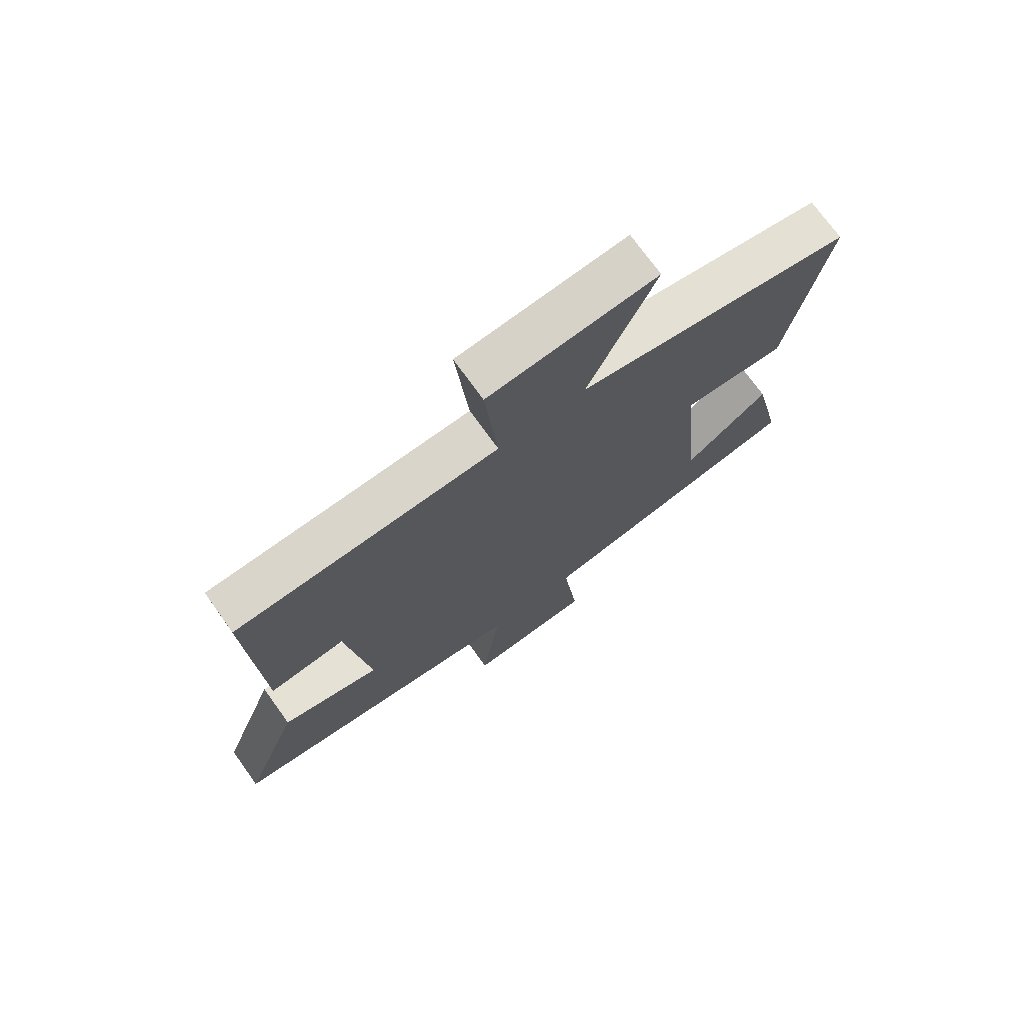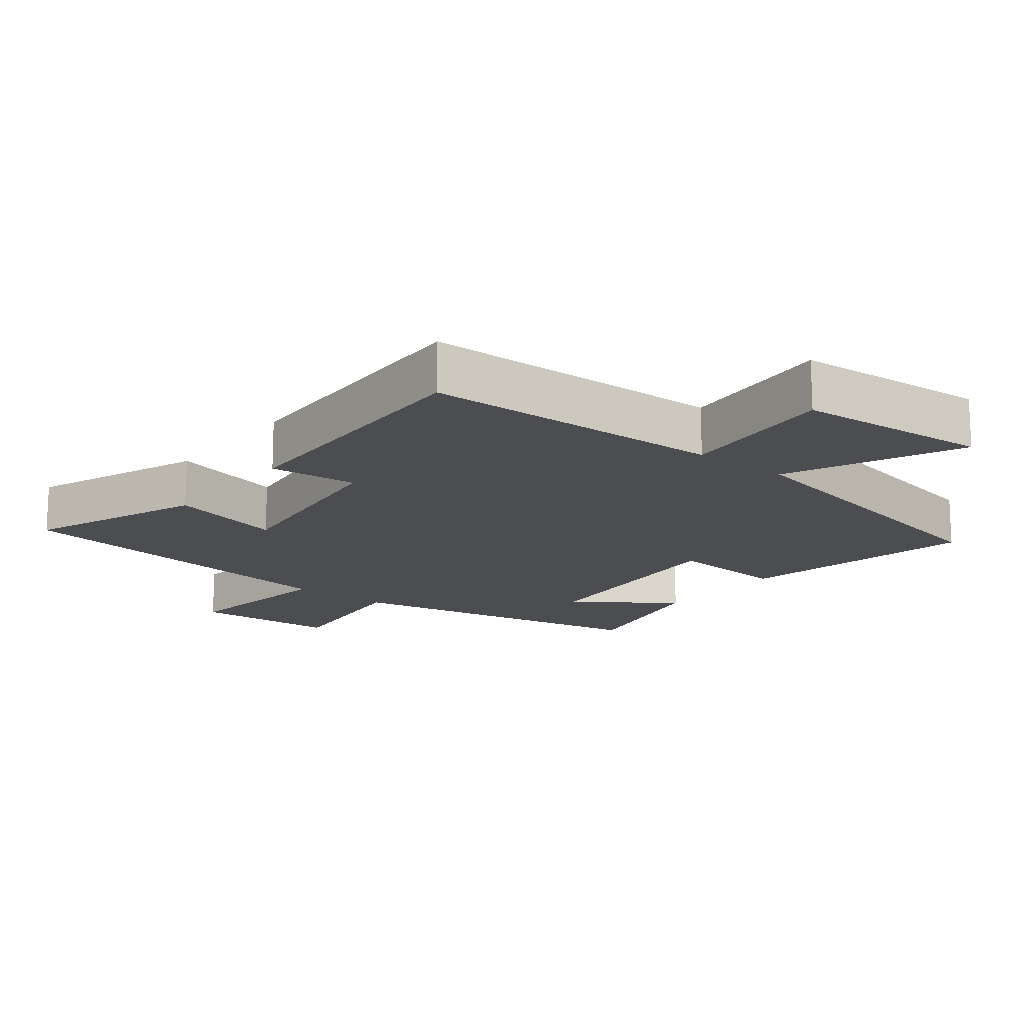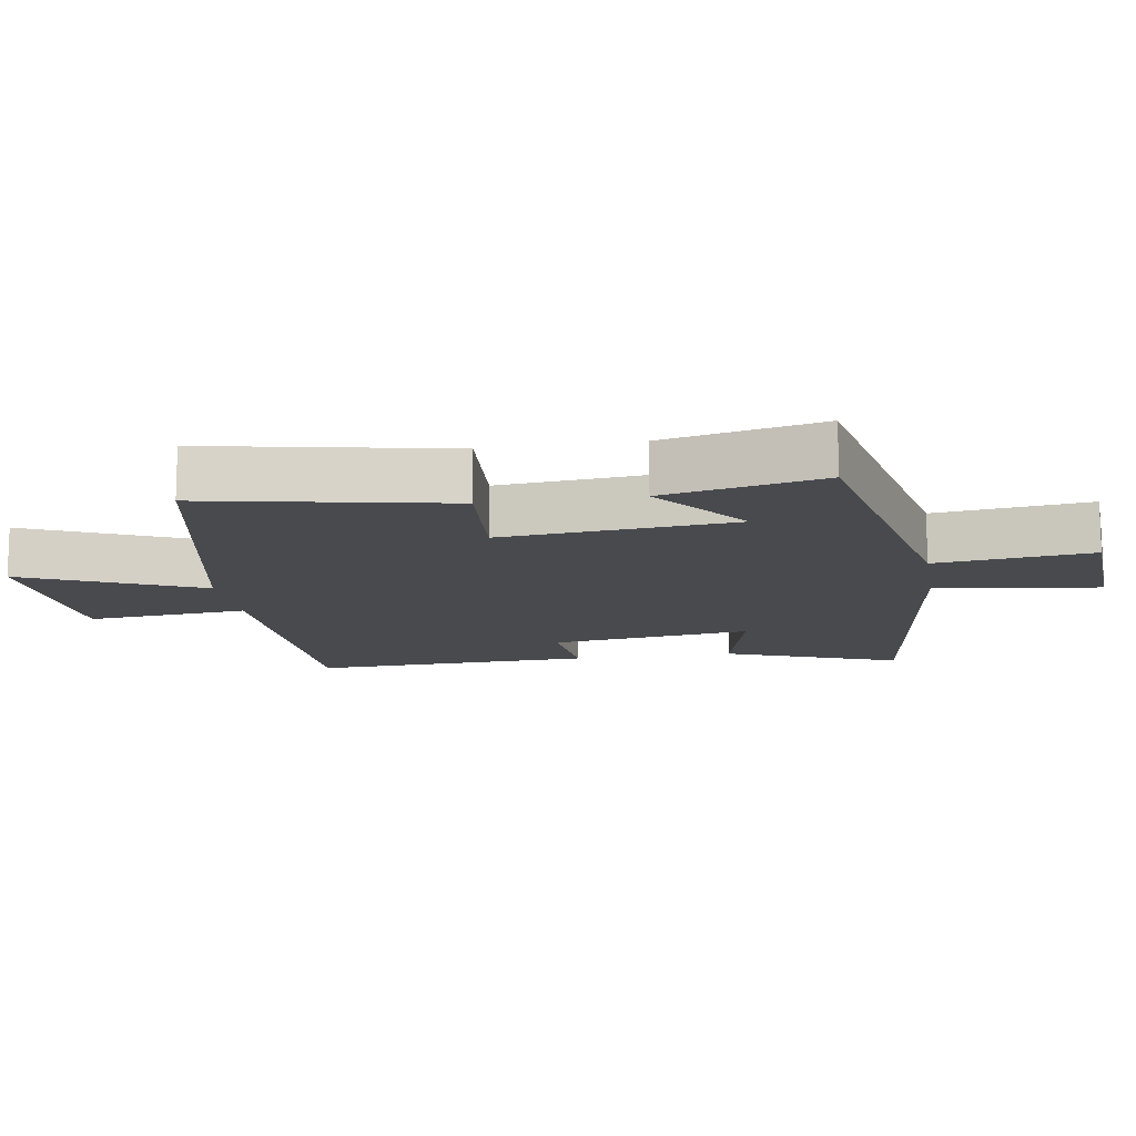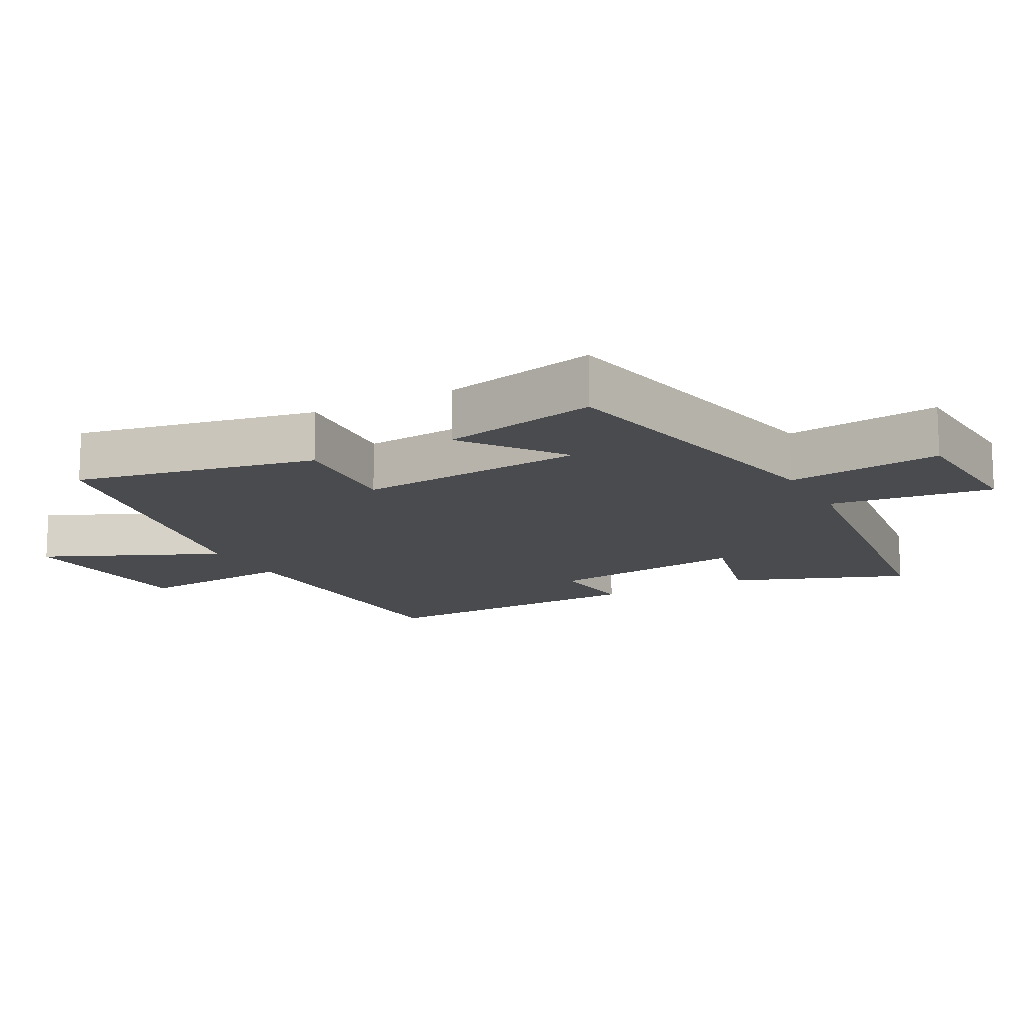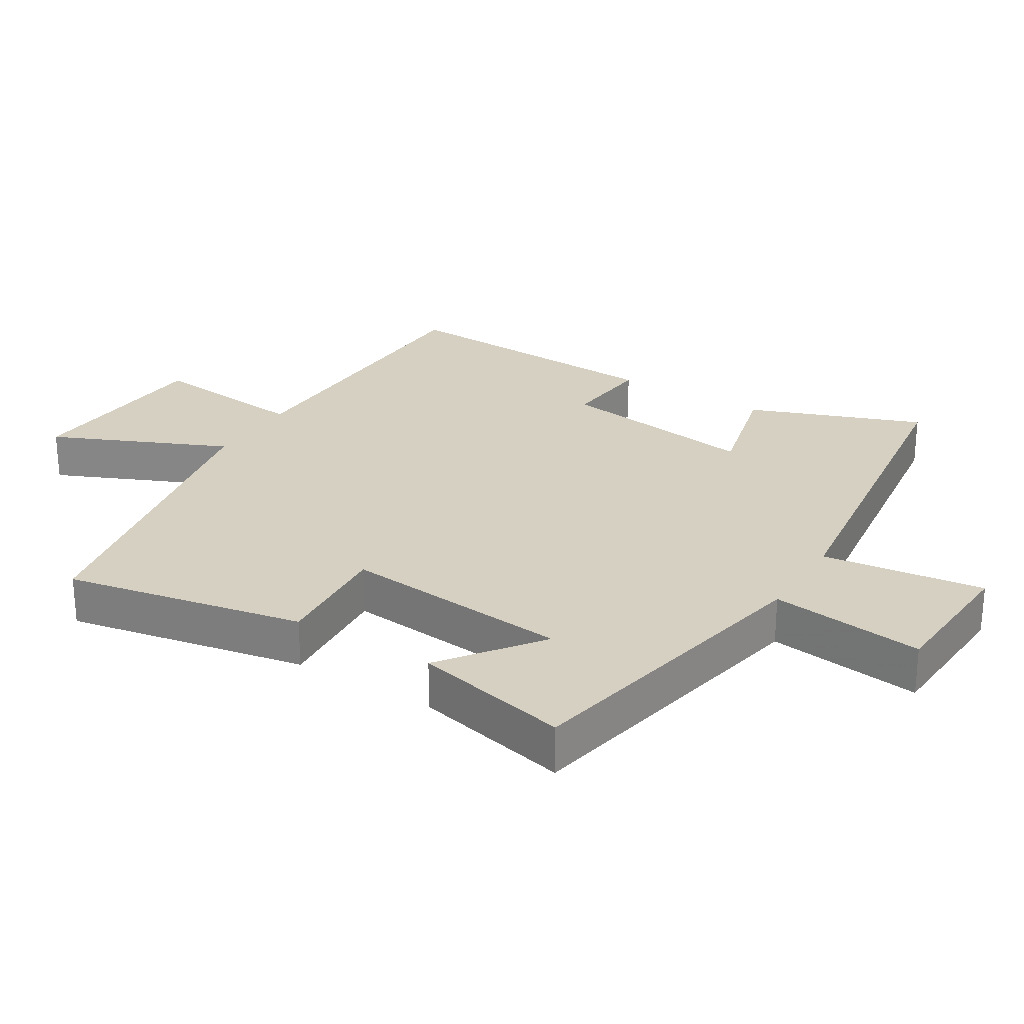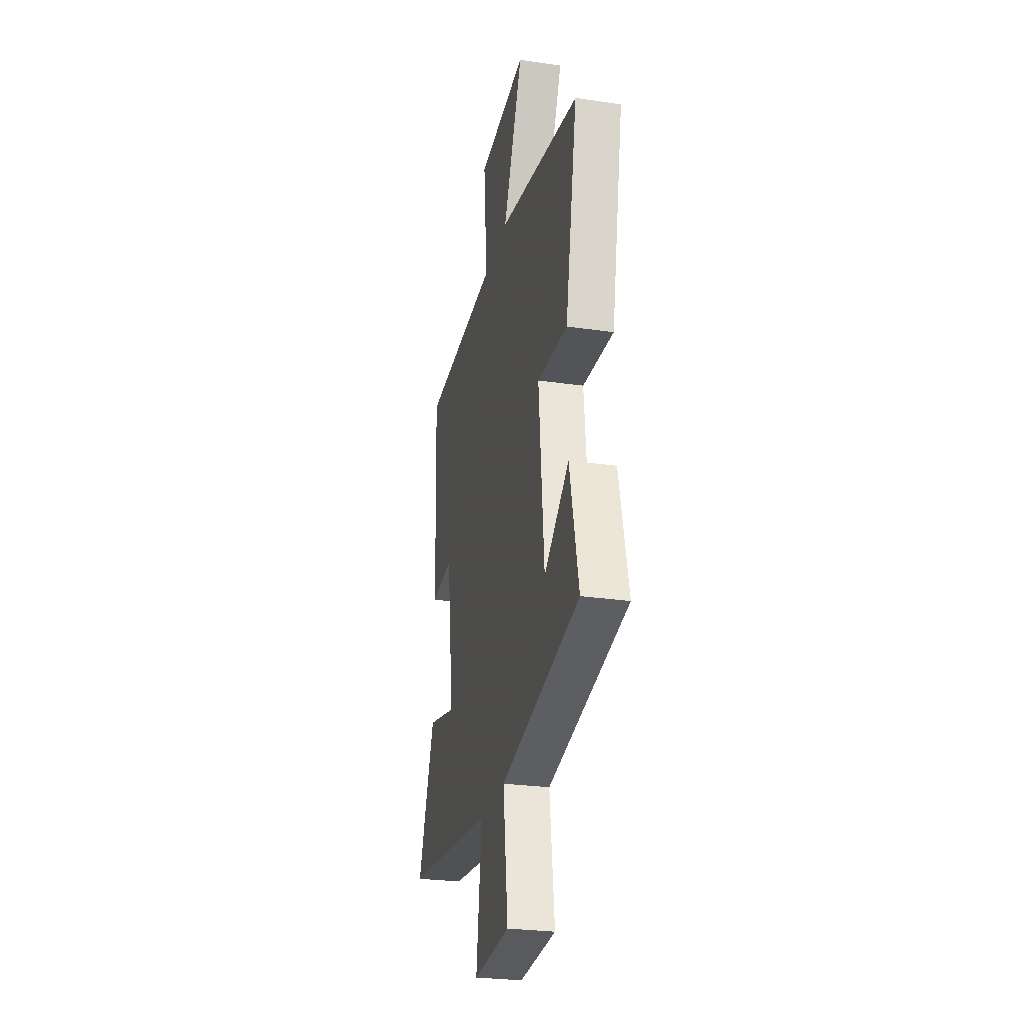
<metadata>
{"format":"obj","ext":"obj","renderer":"f3d","projection":"perspective","resolution":1024,"background":"white","views":[{"elev":72.9,"azim":-35.7,"up":"+Z"},{"elev":-15.9,"azim":-38.4,"up":"+Y"},{"elev":-13.1,"azim":99.1,"up":"+Y"},{"elev":-14.1,"azim":118.2,"up":"+Y"},{"elev":26.5,"azim":121.7,"up":"+Y"},{"elev":-27.4,"azim":77.3,"up":"+Z"}]}
</metadata>
<code>
v 0.552 0.07 -0.407
v 0.084 0.07 -0.5
v 0.112 0.07 -0.73
v -0.104 0.07 -0.742
v -0.072 0.07 -0.5
v -0.598 0.07 -0.429
v -0.5 0.07 -0.172
v -0.329 0.07 -0.215
v -0.369 0.07 0.083
v -0.5 0.07 0.07
v -0.517 0.07 0.487
v -0.063 0.07 0.5
v -0.085 0.07 0.738
v 0.205 0.07 0.76
v 0.089 0.07 0.5
v 0.57 0.07 0.403
v 0.5 0.07 0.046
v 0.322 0.07 0.059
v 0.354 0.07 -0.283
v 0.5 0.07 -0.174
v 0.552 0 -0.407
v 0.084 0 -0.5
v 0.112 0 -0.73
v -0.104 0 -0.742
v -0.072 0 -0.5
v -0.598 0 -0.429
v -0.5 0 -0.172
v -0.329 0 -0.215
v -0.369 0 0.083
v -0.5 0 0.07
v -0.517 0 0.487
v -0.063 0 0.5
v -0.085 0 0.738
v 0.205 0 0.76
v 0.089 0 0.5
v 0.57 0 0.403
v 0.5 0 0.046
v 0.322 0 0.059
v 0.354 0 -0.283
v 0.5 0 -0.174
f 19 20 1 2
f 18 19 2
f 15 16 17 18
f 15 18 2
f 12 13 14 15
f 11 12 15
f 10 11 15
f 9 10 15
f 8 9 15 2
f 7 8 2
f 6 7 2
f 5 6 2
f 2 3 4 5
f 22 21 40 39
f 22 39 38
f 38 37 36 35
f 22 38 35
f 35 34 33 32
f 35 32 31
f 35 31 30
f 35 30 29
f 22 35 29 28
f 22 28 27
f 22 27 26
f 22 26 25
f 25 24 23 22
f 1 21 22 2
f 2 22 23 3
f 3 23 24 4
f 4 24 25 5
f 5 25 26 6
f 6 26 27 7
f 7 27 28 8
f 8 28 29 9
f 9 29 30 10
f 10 30 31 11
f 11 31 32 12
f 12 32 33 13
f 13 33 34 14
f 14 34 35 15
f 15 35 36 16
f 16 36 37 17
f 17 37 38 18
f 18 38 39 19
f 19 39 40 20
f 20 40 21 1

</code>
